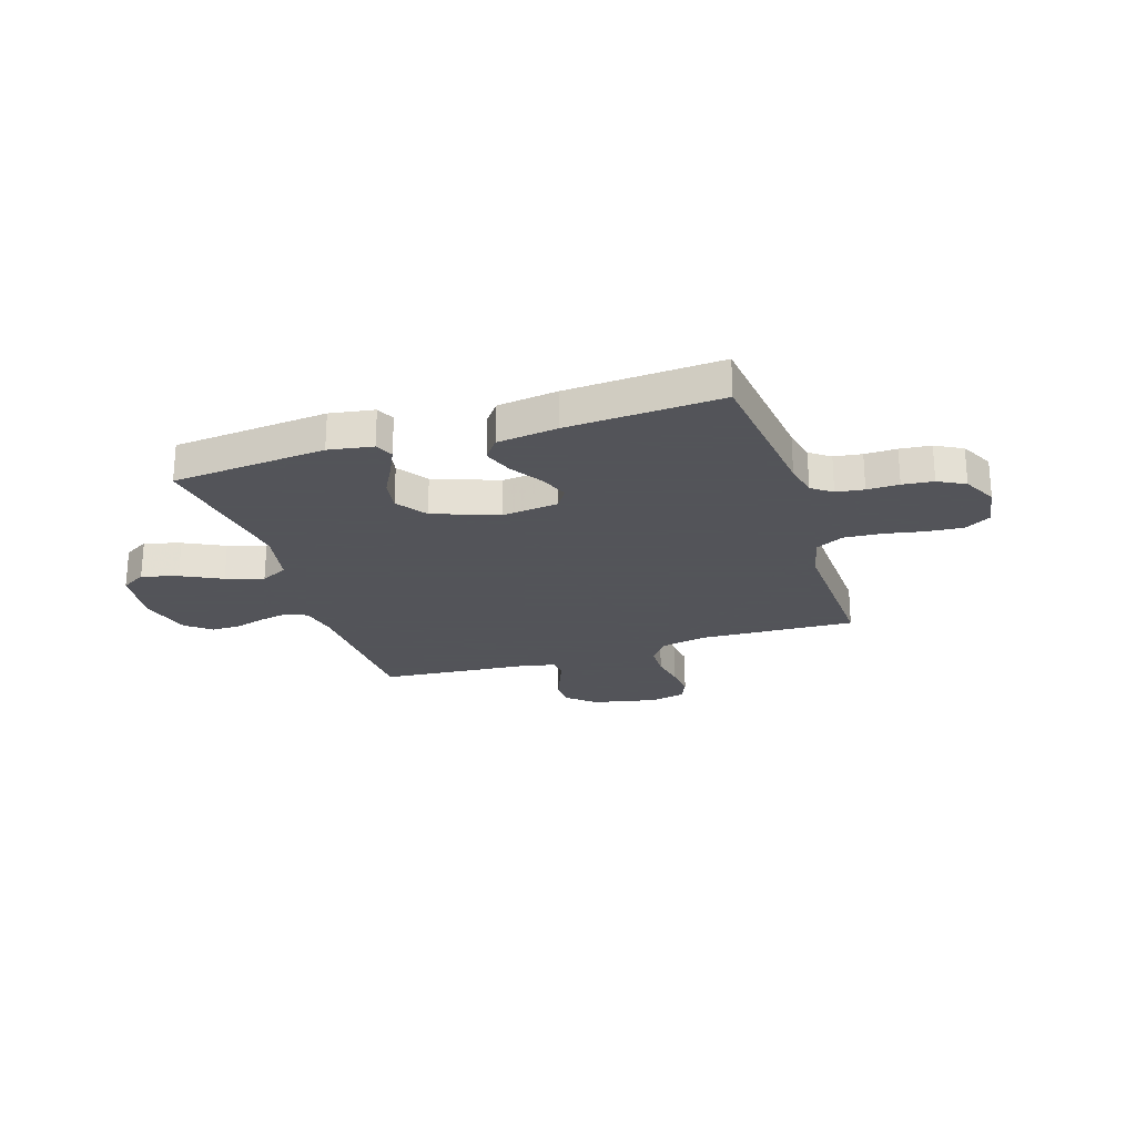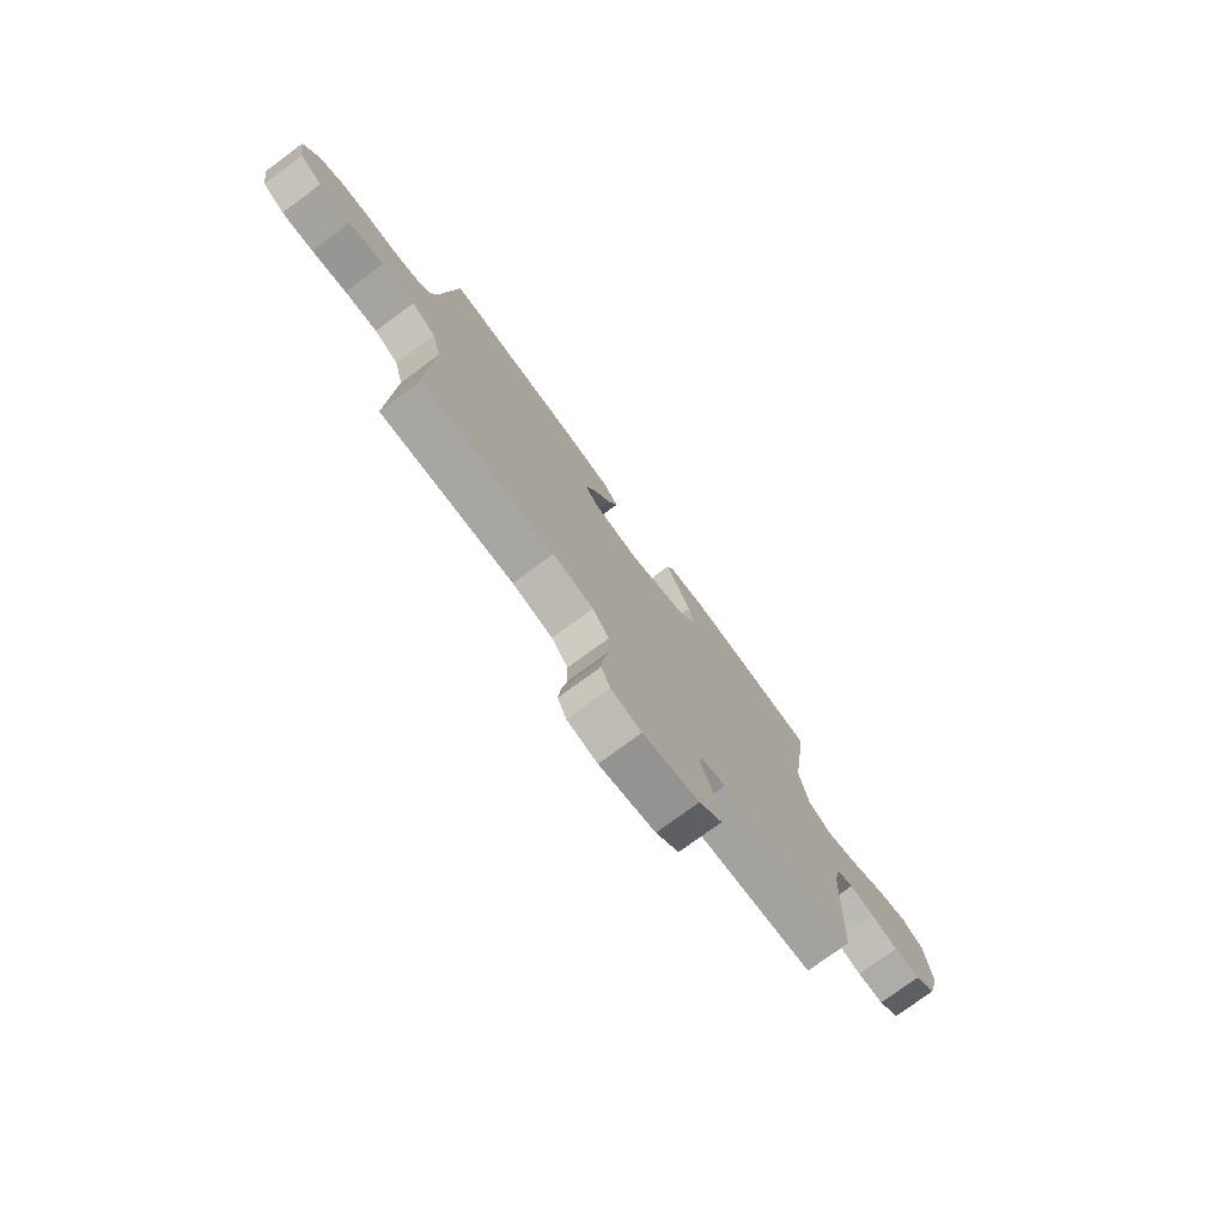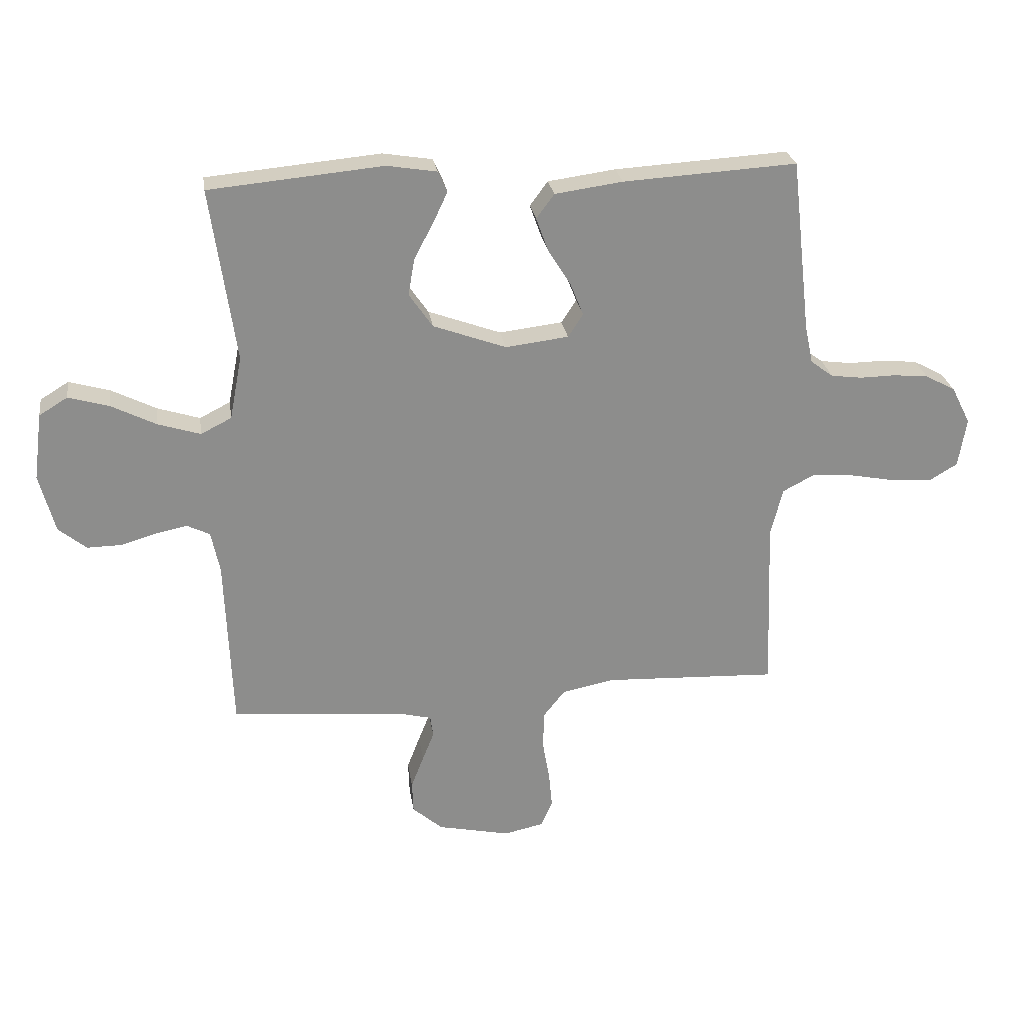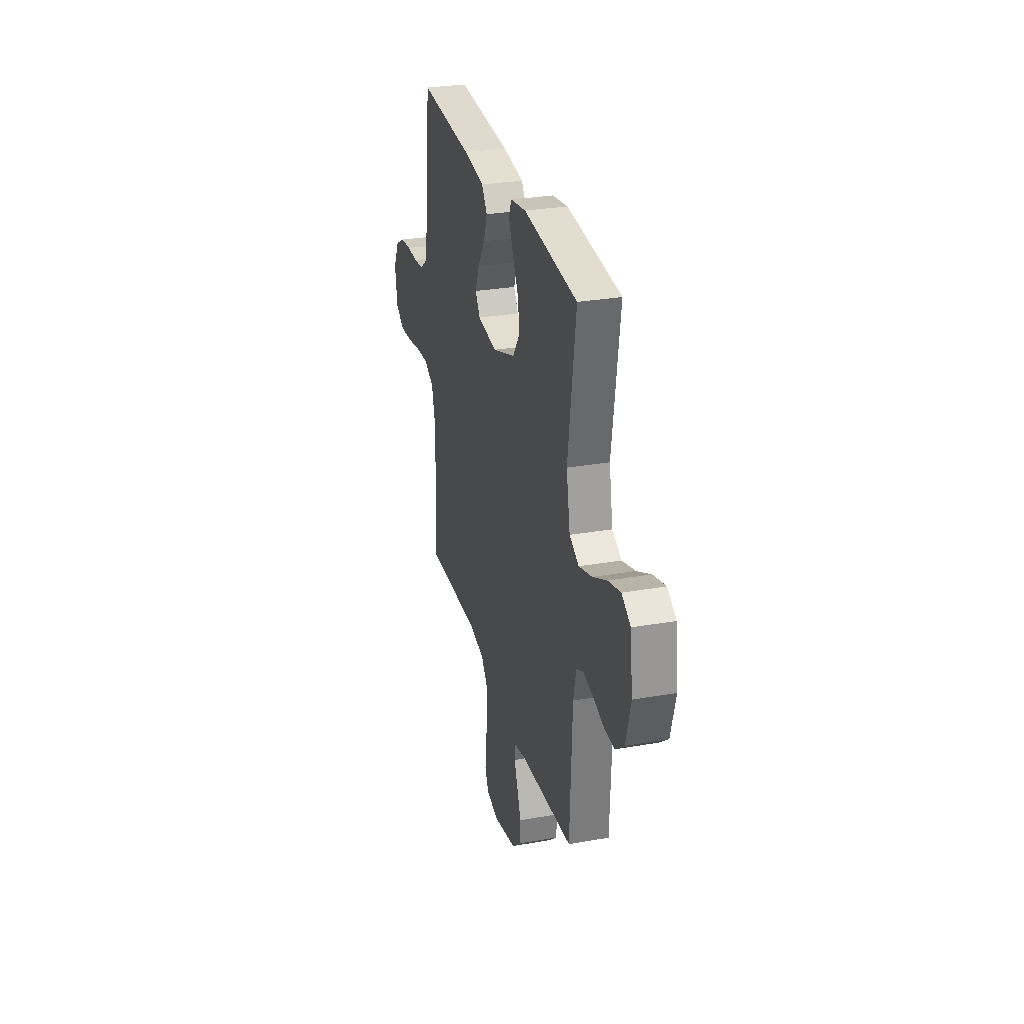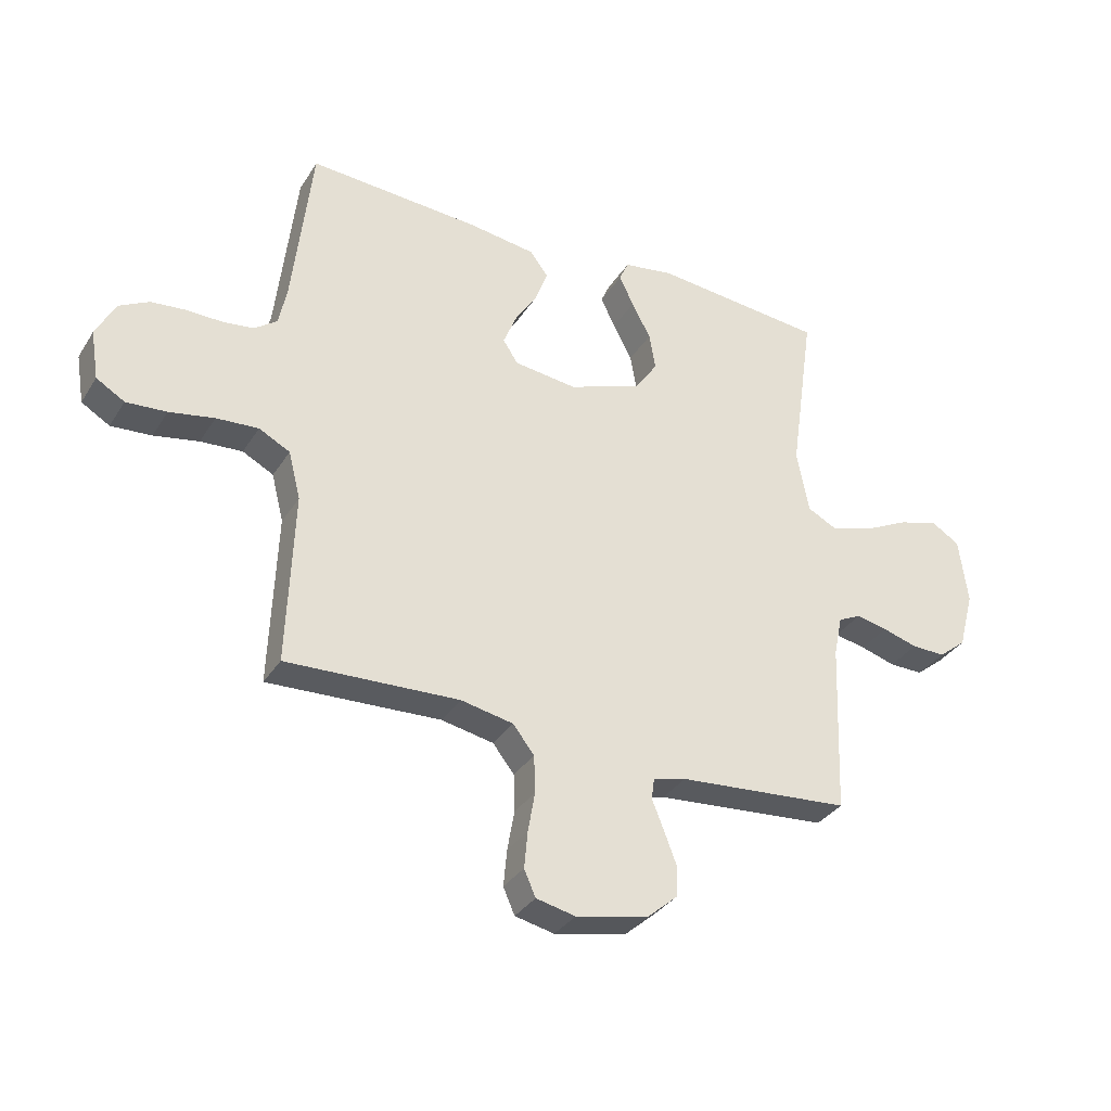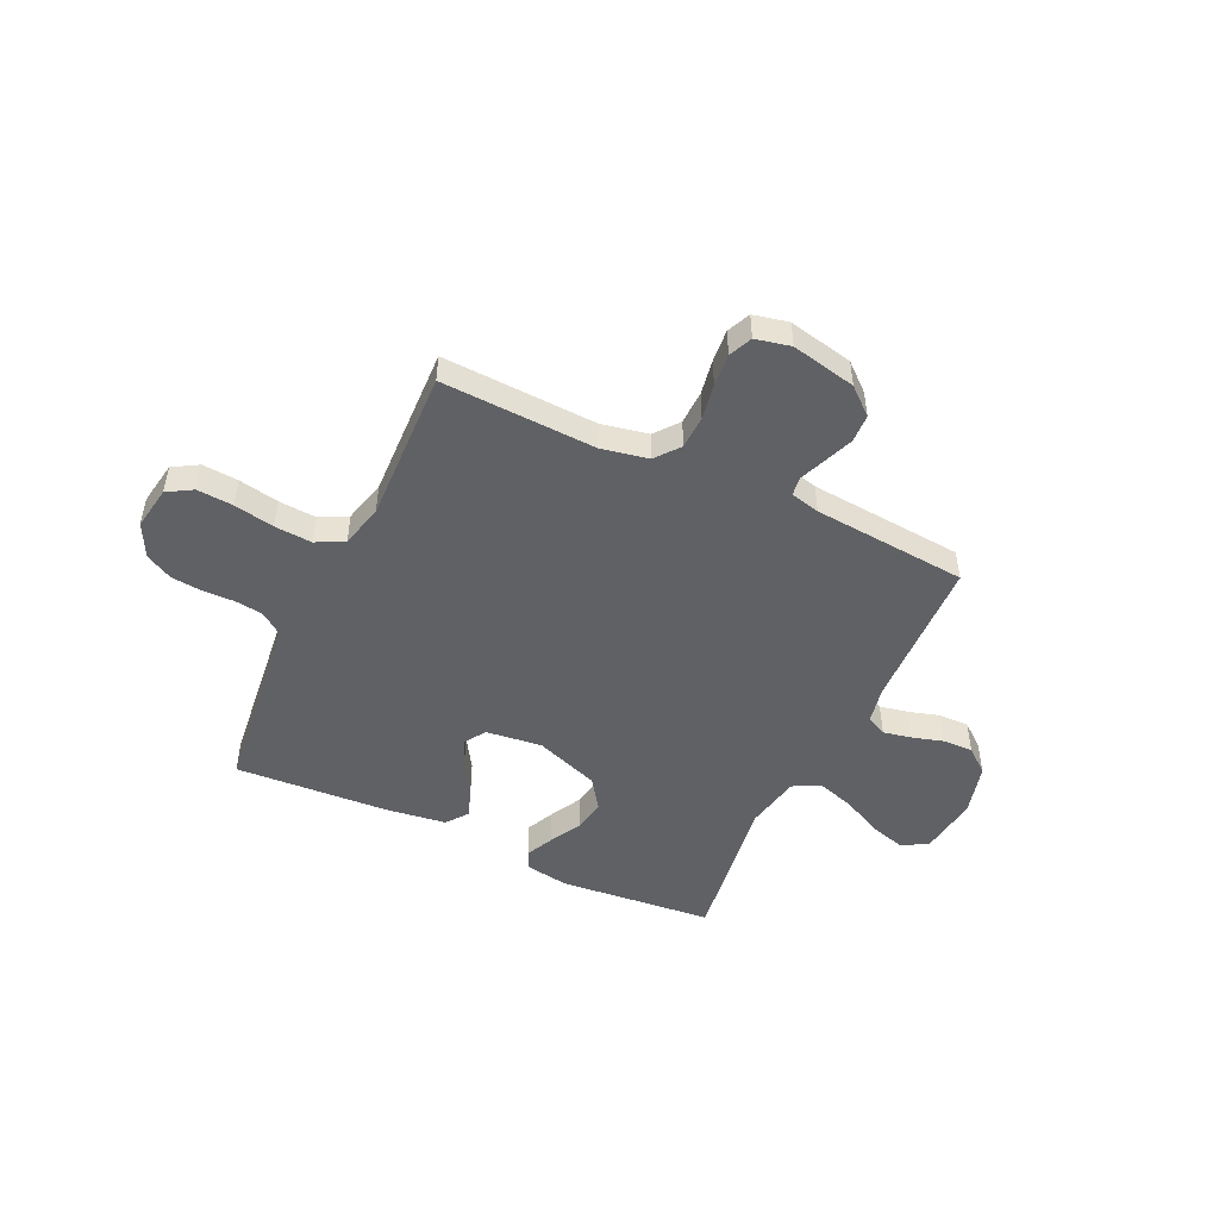
<metadata>
{"format":"obj","ext":"obj","renderer":"f3d","projection":"perspective","resolution":1024,"background":"white","views":[{"elev":-23.9,"azim":17.8,"up":"+Y"},{"elev":-76.1,"azim":126.4,"up":"+Z"},{"elev":25.9,"azim":-8.4,"up":"+Z"},{"elev":29.3,"azim":-104.6,"up":"+Z"},{"elev":-33.5,"azim":152.3,"up":"+Z"},{"elev":-48.8,"azim":154.8,"up":"+Y"}]}
</metadata>
<code>
v 0.5 0.07 -0.5
v 0.2 0.07 -0.487
v 0.109 0.07 -0.505
v 0.072 0.07 -0.552
v 0.07 0.07 -0.617
v 0.082 0.07 -0.686
v 0.088 0.07 -0.75
v 0.068 0.07 -0.795
v 0 0.07 -0.81
v -0.126 0.07 -0.783
v -0.178 0.07 -0.738
v -0.18 0.07 -0.683
v -0.158 0.07 -0.626
v -0.138 0.07 -0.576
v -0.143 0.07 -0.539
v -0.2 0.07 -0.525
v -0.5 0.07 -0.5
v -0.512 0.07 -0.2
v -0.527 0.07 -0.129
v -0.566 0.07 -0.11
v -0.621 0.07 -0.121
v -0.682 0.07 -0.139
v -0.741 0.07 -0.14
v -0.789 0.07 -0.101
v -0.816 0.07 0
v -0.801 0.07 0.116
v -0.752 0.07 0.146
v -0.682 0.07 0.126
v -0.604 0.07 0.087
v -0.531 0.07 0.064
v -0.478 0.07 0.091
v -0.457 0.07 0.2
v -0.5 0.07 0.5
v -0.2 0.07 0.528
v -0.114 0.07 0.514
v -0.098 0.07 0.478
v -0.123 0.07 0.425
v -0.156 0.07 0.363
v -0.167 0.07 0.299
v -0.126 0.07 0.24
v 0 0.07 0.194
v 0.109 0.07 0.207
v 0.135 0.07 0.247
v 0.112 0.07 0.304
v 0.073 0.07 0.366
v 0.052 0.07 0.424
v 0.083 0.07 0.466
v 0.2 0.07 0.482
v 0.5 0.07 0.5
v 0.534 0.07 0.2
v 0.548 0.07 0.134
v 0.587 0.07 0.105
v 0.641 0.07 0.098
v 0.703 0.07 0.099
v 0.763 0.07 0.093
v 0.815 0.07 0.065
v 0.848 0.07 0
v 0.834 0.07 -0.085
v 0.785 0.07 -0.114
v 0.715 0.07 -0.109
v 0.637 0.07 -0.094
v 0.564 0.07 -0.089
v 0.51 0.07 -0.117
v 0.489 0.07 -0.2
v 0.5 0 -0.5
v 0.2 0 -0.487
v 0.109 0 -0.505
v 0.072 0 -0.552
v 0.07 0 -0.617
v 0.082 0 -0.686
v 0.088 0 -0.75
v 0.068 0 -0.795
v 0 0 -0.81
v -0.126 0 -0.783
v -0.178 0 -0.738
v -0.18 0 -0.683
v -0.158 0 -0.626
v -0.138 0 -0.576
v -0.143 0 -0.539
v -0.2 0 -0.525
v -0.5 0 -0.5
v -0.512 0 -0.2
v -0.527 0 -0.129
v -0.566 0 -0.11
v -0.621 0 -0.121
v -0.682 0 -0.139
v -0.741 0 -0.14
v -0.789 0 -0.101
v -0.816 0 0
v -0.801 0 0.116
v -0.752 0 0.146
v -0.682 0 0.126
v -0.604 0 0.087
v -0.531 0 0.064
v -0.478 0 0.091
v -0.457 0 0.2
v -0.5 0 0.5
v -0.2 0 0.528
v -0.114 0 0.514
v -0.098 0 0.478
v -0.123 0 0.425
v -0.156 0 0.363
v -0.167 0 0.299
v -0.126 0 0.24
v 0 0 0.194
v 0.109 0 0.207
v 0.135 0 0.247
v 0.112 0 0.304
v 0.073 0 0.366
v 0.052 0 0.424
v 0.083 0 0.466
v 0.2 0 0.482
v 0.5 0 0.5
v 0.534 0 0.2
v 0.548 0 0.134
v 0.587 0 0.105
v 0.641 0 0.098
v 0.703 0 0.099
v 0.763 0 0.093
v 0.815 0 0.065
v 0.848 0 0
v 0.834 0 -0.085
v 0.785 0 -0.114
v 0.715 0 -0.109
v 0.637 0 -0.094
v 0.564 0 -0.089
v 0.51 0 -0.117
v 0.489 0 -0.2
f 58 59 60 61
f 58 61 62
f 57 58 62
f 56 57 62
f 53 54 55 56
f 52 53 56 62
f 51 52 62 63
f 47 48 49 50
f 44 45 46 47
f 43 44 47 50
f 42 43 50 51
f 35 36 37 38
f 33 34 35 38
f 32 33 38 39
f 31 32 39 40
f 26 27 28 29
f 26 29 30
f 25 26 30
f 24 25 30
f 21 22 23 24
f 20 21 24 30
f 19 20 30 31
f 16 17 18
f 15 16 18 19
f 11 12 13 14
f 9 10 11 14
f 9 14 15
f 8 9 15
f 5 6 7 8
f 5 8 15
f 4 5 15 19
f 64 1 2
f 64 2 3
f 63 64 3
f 41 42 51 63
f 41 63 3
f 19 31 40 41
f 3 4 19 41
f 125 124 123 122
f 126 125 122
f 126 122 121
f 126 121 120
f 120 119 118 117
f 126 120 117 116
f 127 126 116 115
f 114 113 112 111
f 111 110 109 108
f 114 111 108 107
f 115 114 107 106
f 102 101 100 99
f 102 99 98 97
f 103 102 97 96
f 104 103 96 95
f 93 92 91 90
f 94 93 90
f 94 90 89
f 94 89 88
f 88 87 86 85
f 94 88 85 84
f 95 94 84 83
f 82 81 80
f 83 82 80 79
f 78 77 76 75
f 78 75 74 73
f 79 78 73
f 79 73 72
f 72 71 70 69
f 79 72 69
f 83 79 69 68
f 66 65 128
f 67 66 128
f 67 128 127
f 127 115 106 105
f 67 127 105
f 105 104 95 83
f 105 83 68 67
f 1 65 66 2
f 2 66 67 3
f 3 67 68 4
f 4 68 69 5
f 5 69 70 6
f 6 70 71 7
f 7 71 72 8
f 8 72 73 9
f 9 73 74 10
f 10 74 75 11
f 11 75 76 12
f 12 76 77 13
f 13 77 78 14
f 14 78 79 15
f 15 79 80 16
f 16 80 81 17
f 17 81 82 18
f 18 82 83 19
f 19 83 84 20
f 20 84 85 21
f 21 85 86 22
f 22 86 87 23
f 23 87 88 24
f 24 88 89 25
f 25 89 90 26
f 26 90 91 27
f 27 91 92 28
f 28 92 93 29
f 29 93 94 30
f 30 94 95 31
f 31 95 96 32
f 32 96 97 33
f 33 97 98 34
f 34 98 99 35
f 35 99 100 36
f 36 100 101 37
f 37 101 102 38
f 38 102 103 39
f 39 103 104 40
f 40 104 105 41
f 41 105 106 42
f 42 106 107 43
f 43 107 108 44
f 44 108 109 45
f 45 109 110 46
f 46 110 111 47
f 47 111 112 48
f 48 112 113 49
f 49 113 114 50
f 50 114 115 51
f 51 115 116 52
f 52 116 117 53
f 53 117 118 54
f 54 118 119 55
f 55 119 120 56
f 56 120 121 57
f 57 121 122 58
f 58 122 123 59
f 59 123 124 60
f 60 124 125 61
f 61 125 126 62
f 62 126 127 63
f 63 127 128 64
f 64 128 65 1

</code>
